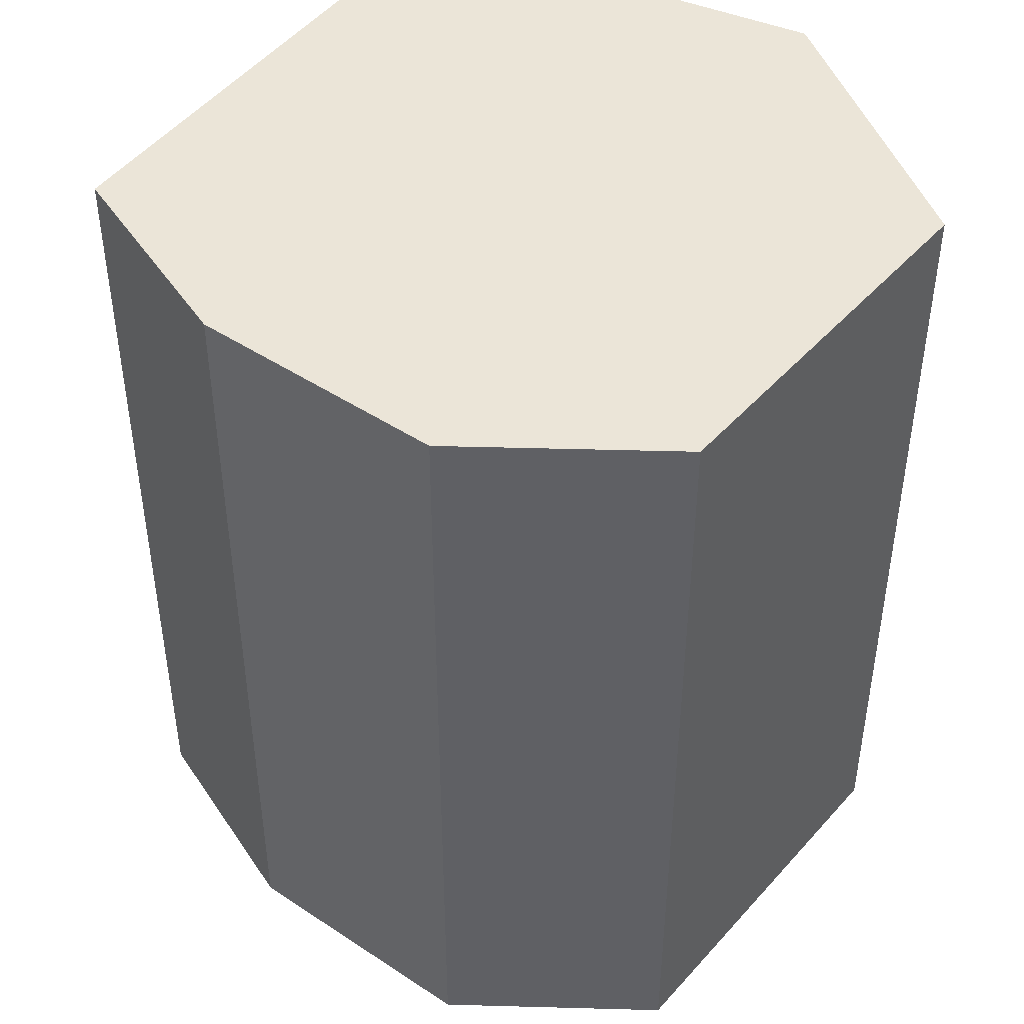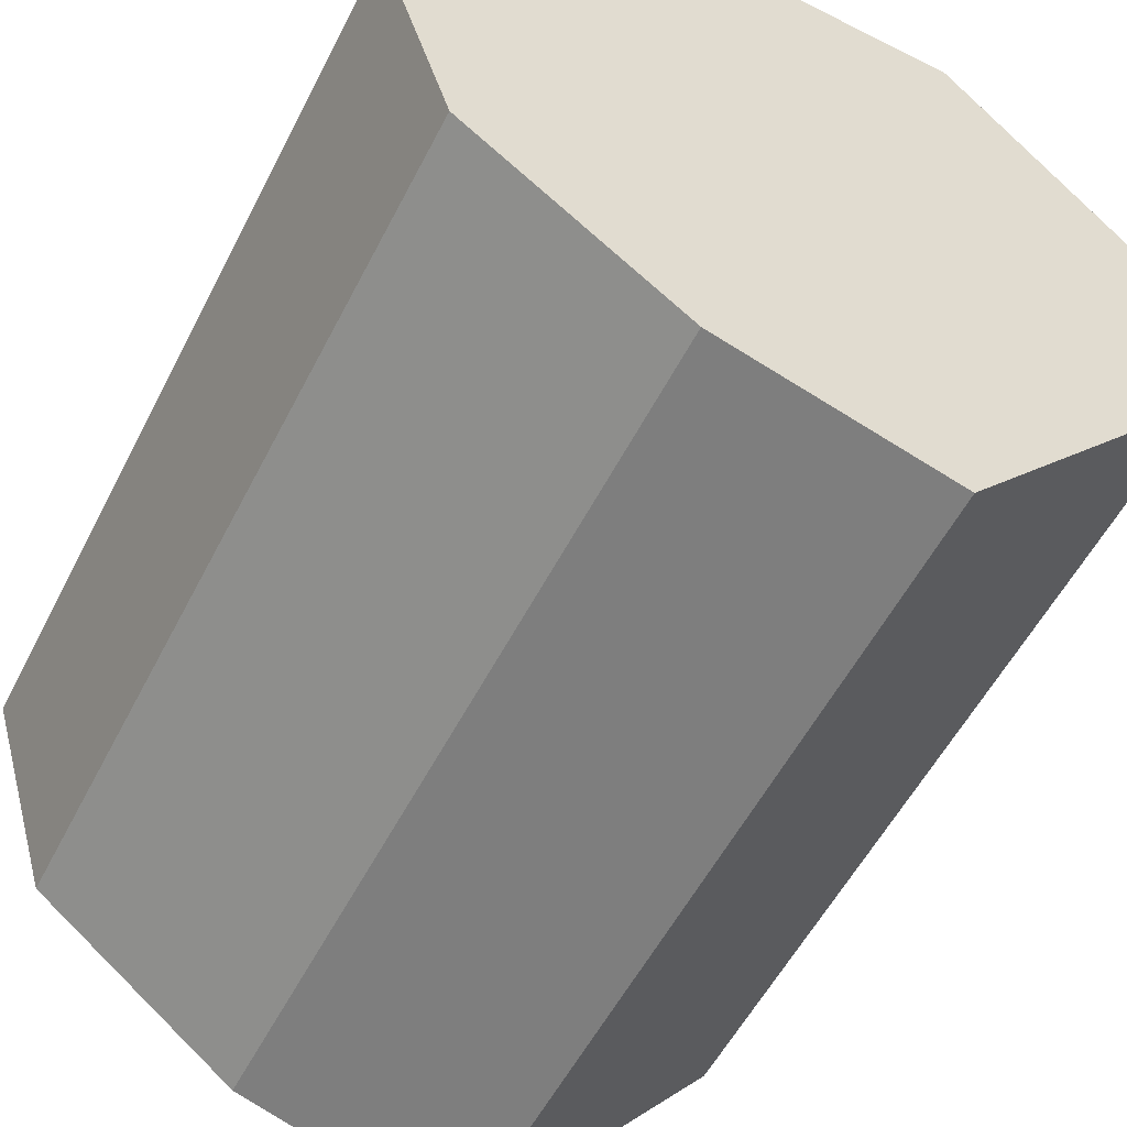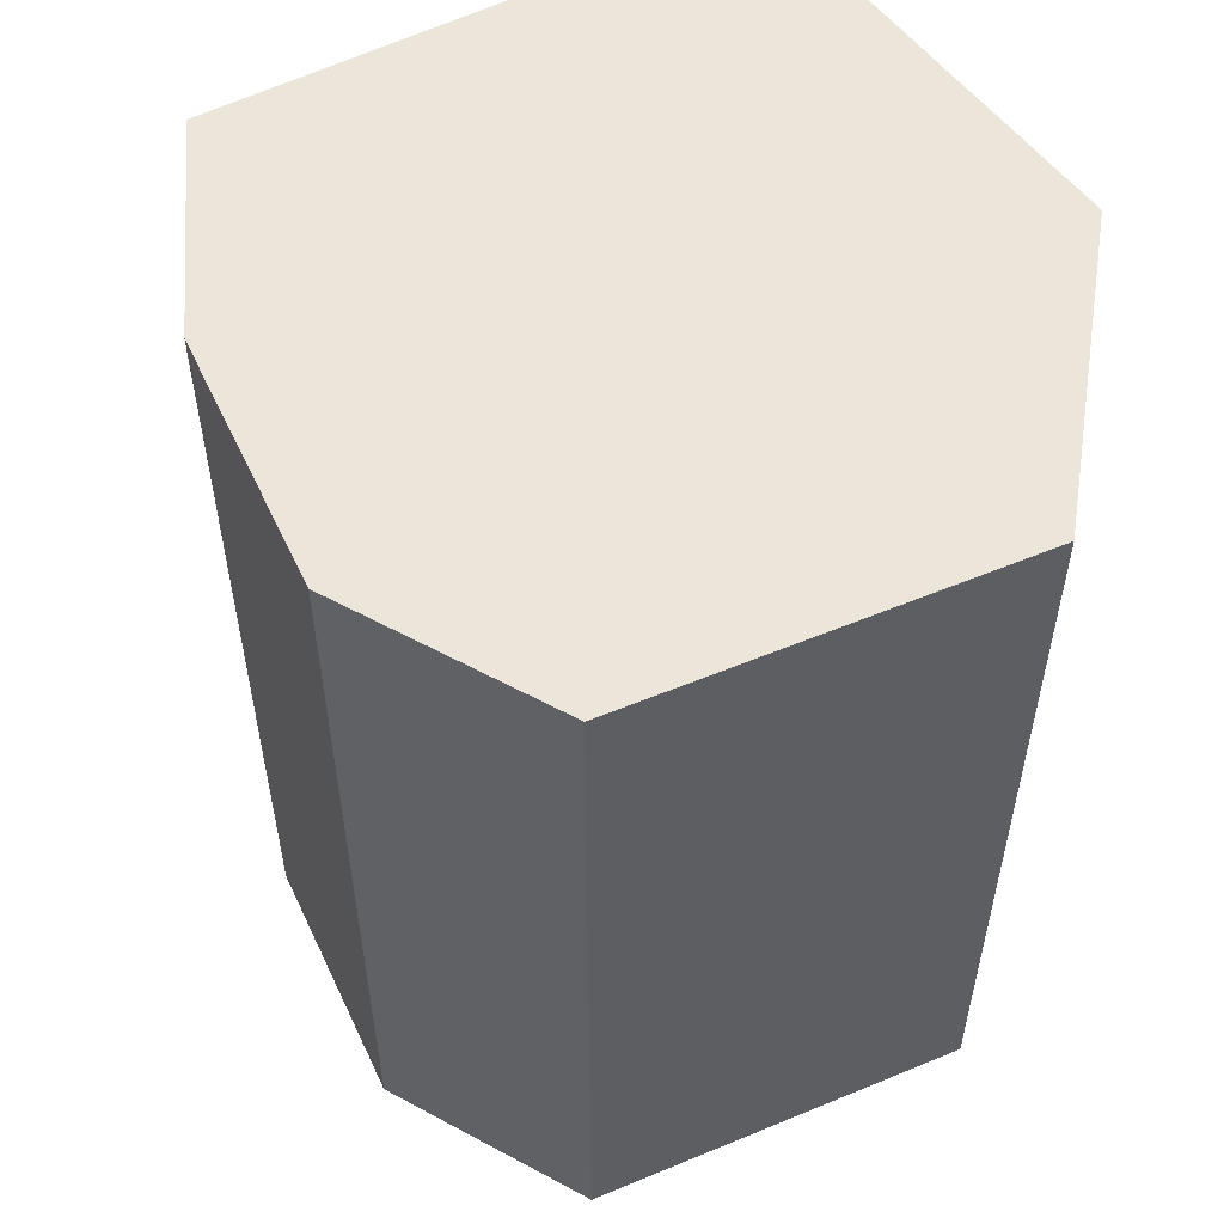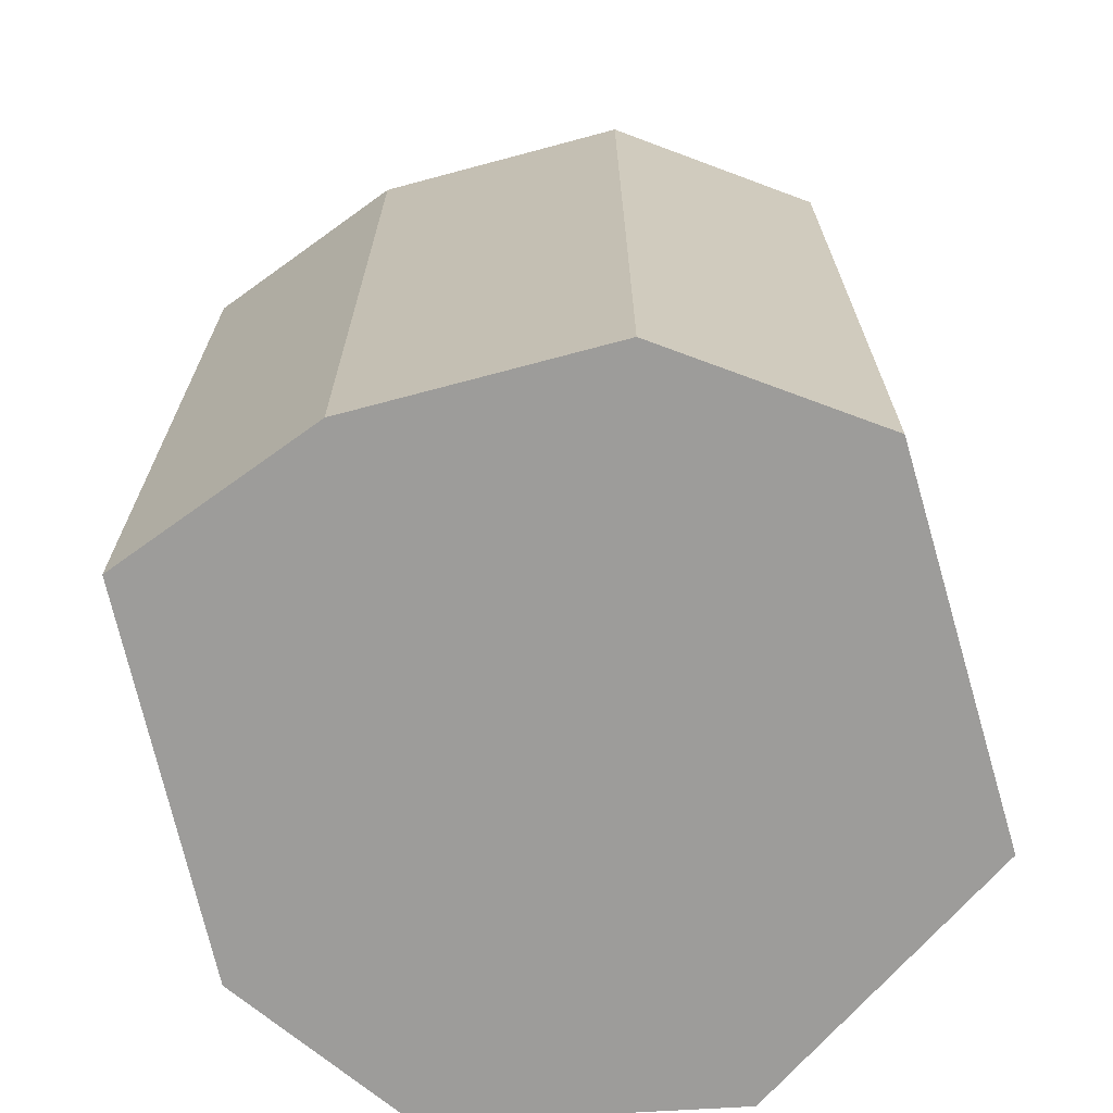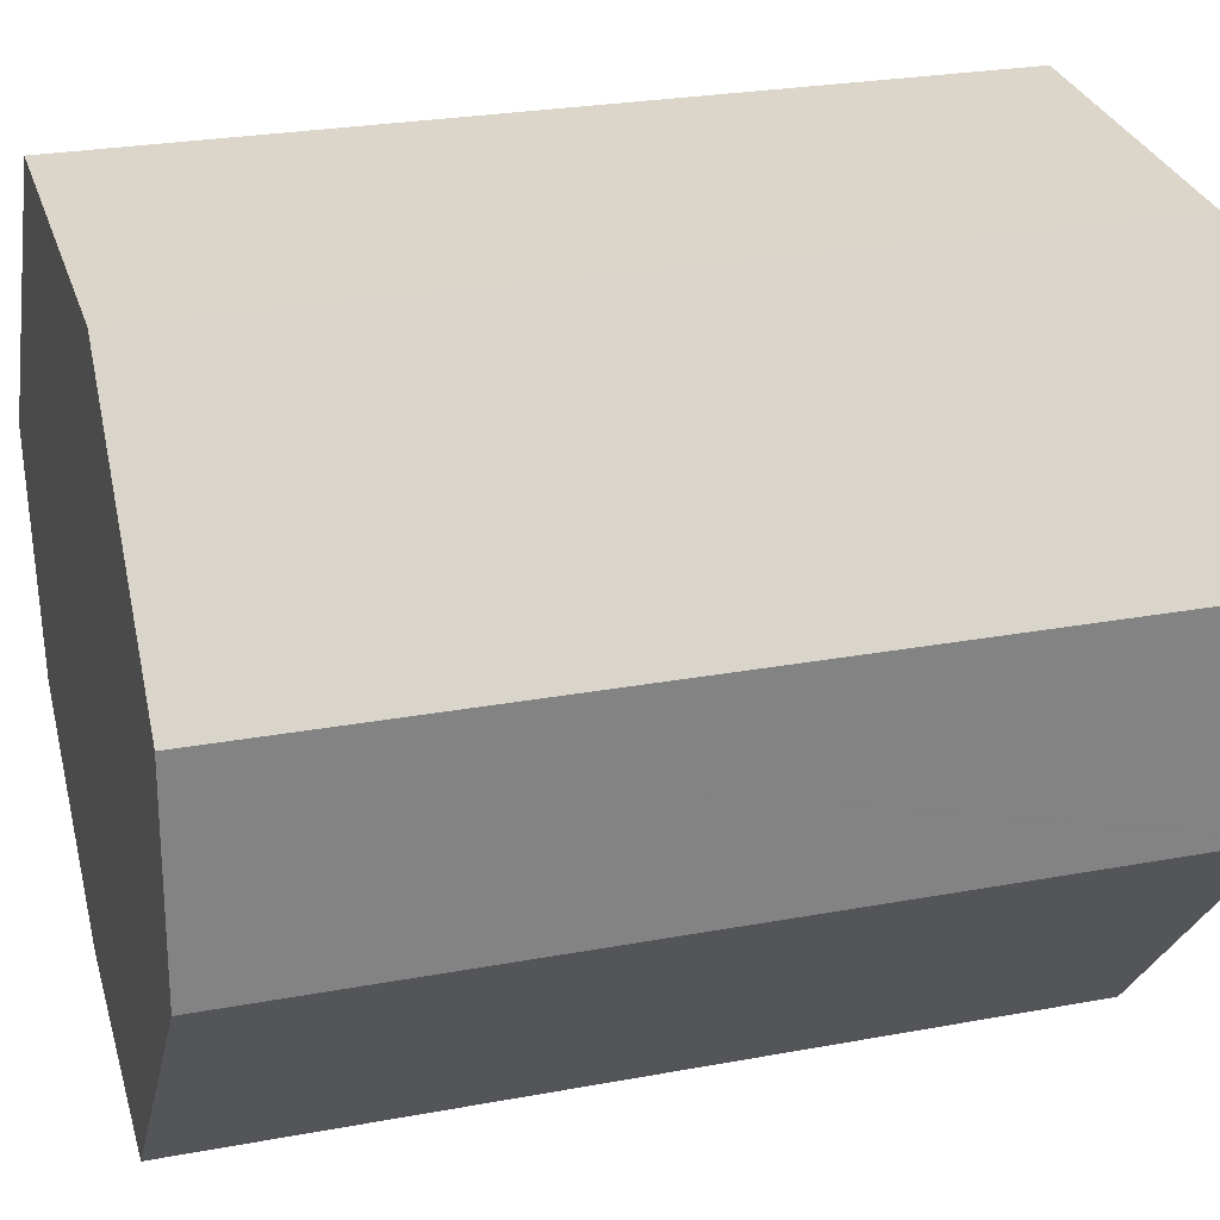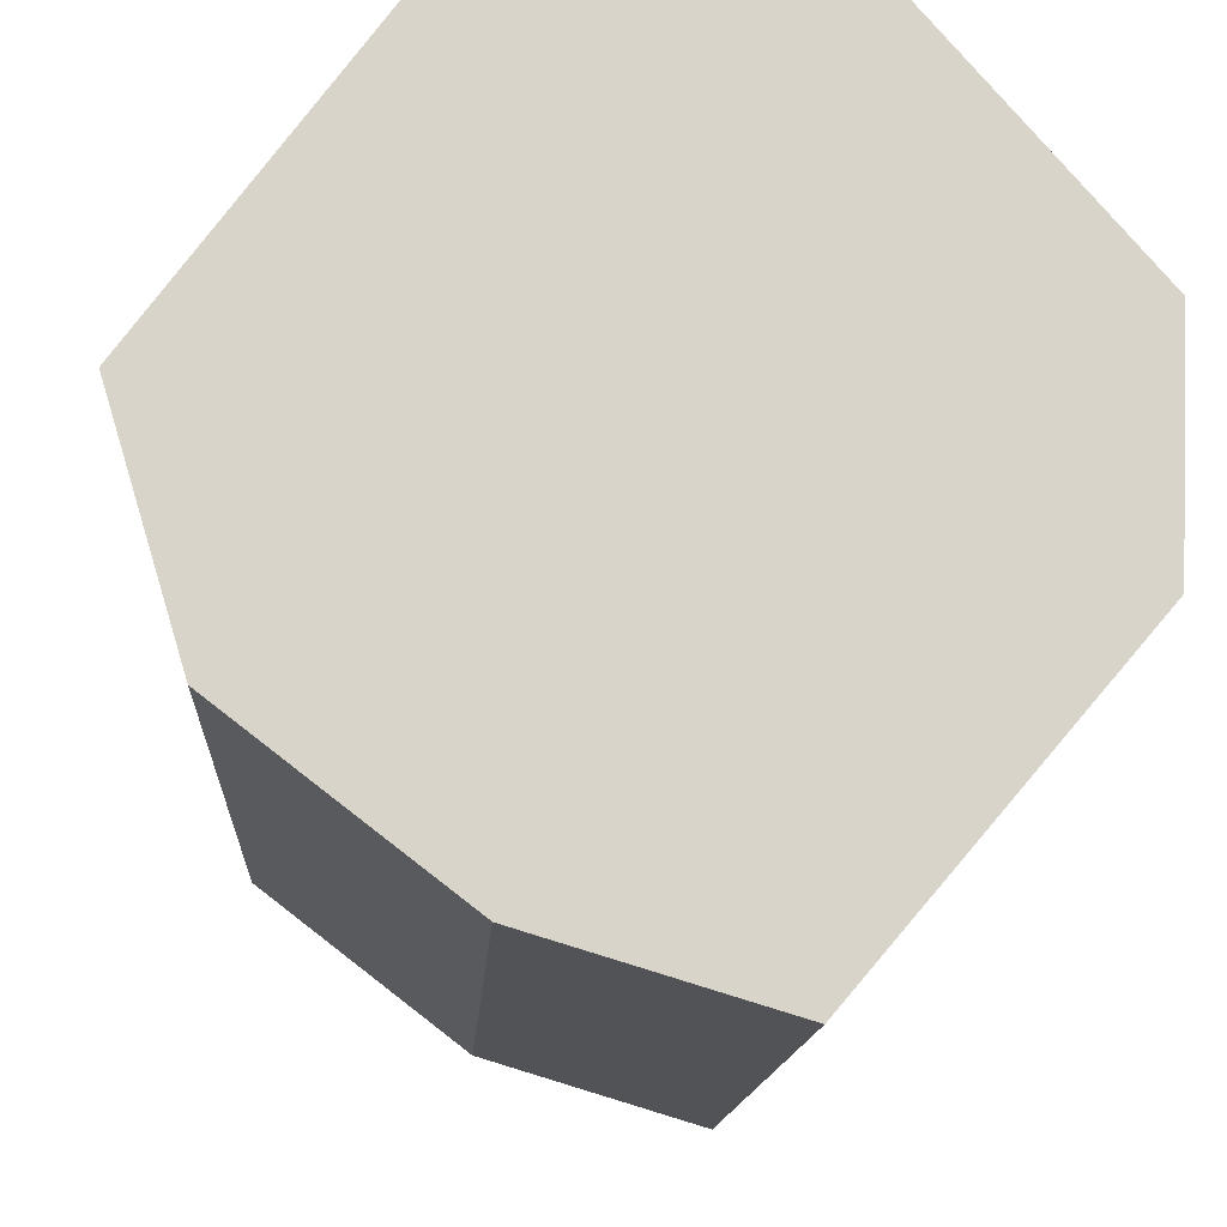
<metadata>
{"format":"obj","ext":"obj","renderer":"f3d","projection":"perspective","resolution":1024,"background":"white","views":[{"elev":45.6,"azim":-105.1,"up":"+Y"},{"elev":-54.8,"azim":-26.7,"up":"+Z"},{"elev":56.0,"azim":-77.4,"up":"+Y"},{"elev":-70.0,"azim":-127.4,"up":"+Y"},{"elev":26.0,"azim":73.5,"up":"+Z"},{"elev":-13.6,"azim":-3.3,"up":"+Z"}]}
</metadata>
<code>
v  0.515 10.57 -1.694
v  2.557 10.57 -4.062
v  0.831 10.57 -2.734
v  3.365 10.57 -4.684
v  6.082 10.57 -5.502
v  0 10.57 6.475e-16
v  2.854 10.57 3.909
v  8.934 10.57 -2.149
v  9.2 10.57 -1.837
v  6.883 10.57 3.648
v  9.203 10.57 -1.782
v  9.32 10.57 0.822
v  3.365 2.868e-16 -4.684
v  0.831 1.674e-16 -2.734
v  2.557 2.487e-16 -4.062
v  0 0 0
v  0.515 1.037e-16 -1.694
v  2.854 -2.394e-16 3.909
v  6.883 -2.234e-16 3.648
v  9.32 -5.033e-17 0.822
v  9.2 1.125e-16 -1.837
v  9.203 1.091e-16 -1.782
v  6.082 3.369e-16 -5.502
v  8.934 1.316e-16 -2.149
g defaultobject
f 1 2 3
f 2 1 4
f 4 1 5
f 5 1 6
f 5 6 7
f 5 7 8
f 8 7 9
f 9 7 10
f 9 10 11
f 11 10 12
f 13 2 4
f 2 13 3
f 3 13 14
f 14 13 15
f 14 1 3
f 1 14 6
f 6 14 16
f 16 14 17
f 16 7 6
f 7 16 18
f 18 10 7
f 10 18 19
f 19 12 10
f 12 19 20
f 20 11 12
f 11 20 9
f 9 20 21
f 21 20 22
f 21 8 9
f 8 21 5
f 5 21 23
f 23 21 24
f 23 4 5
f 4 23 13
f 15 17 14
f 17 15 16
f 16 15 18
f 18 15 13
f 18 13 23
f 18 23 19
f 19 23 24
f 19 24 20
f 20 24 21
f 20 21 22

</code>
